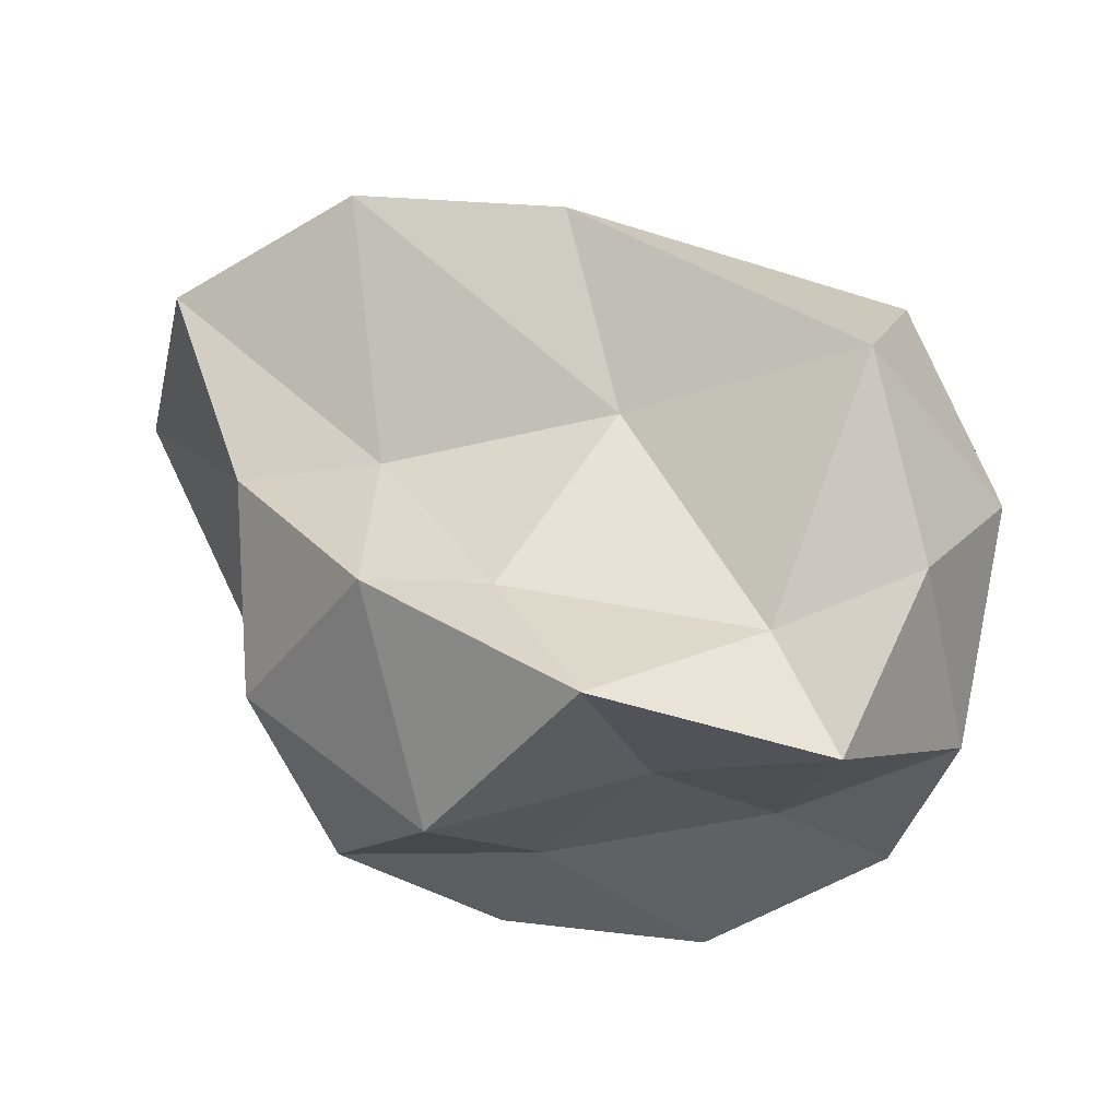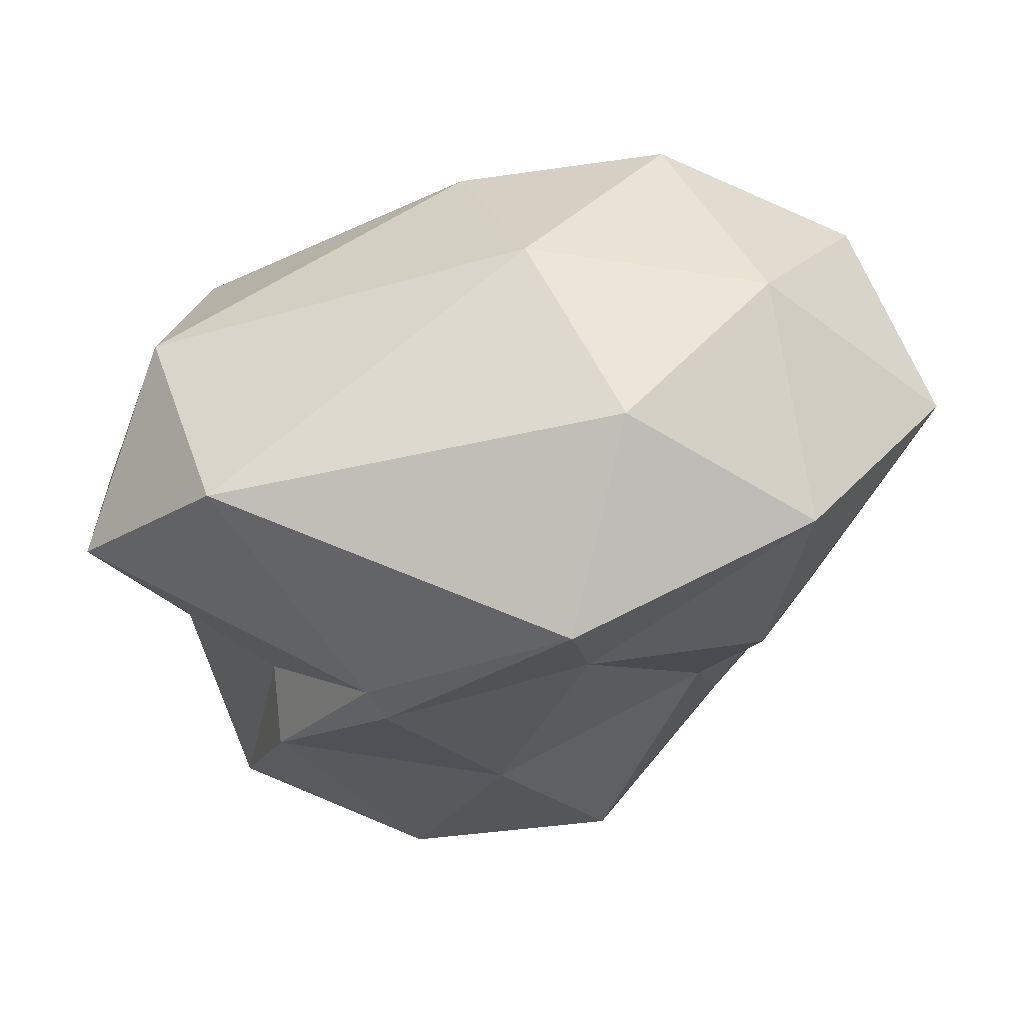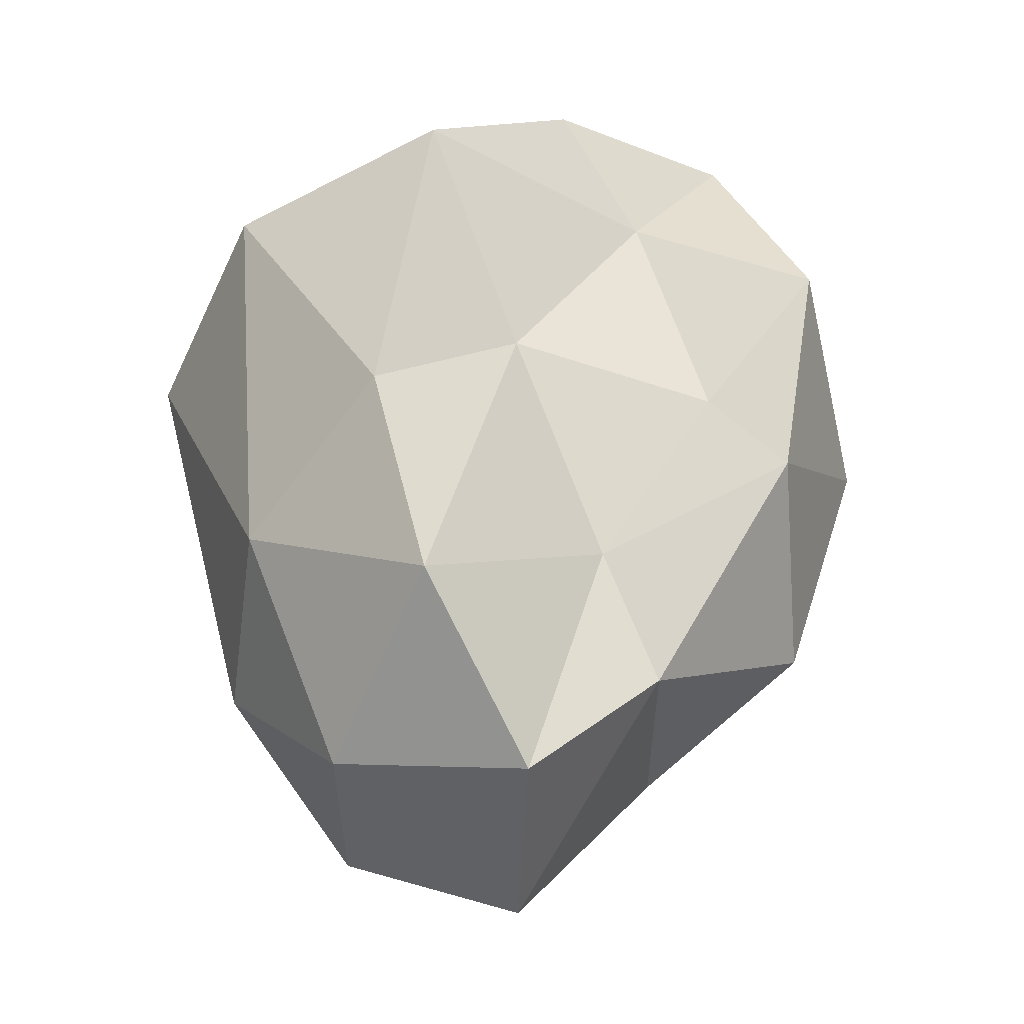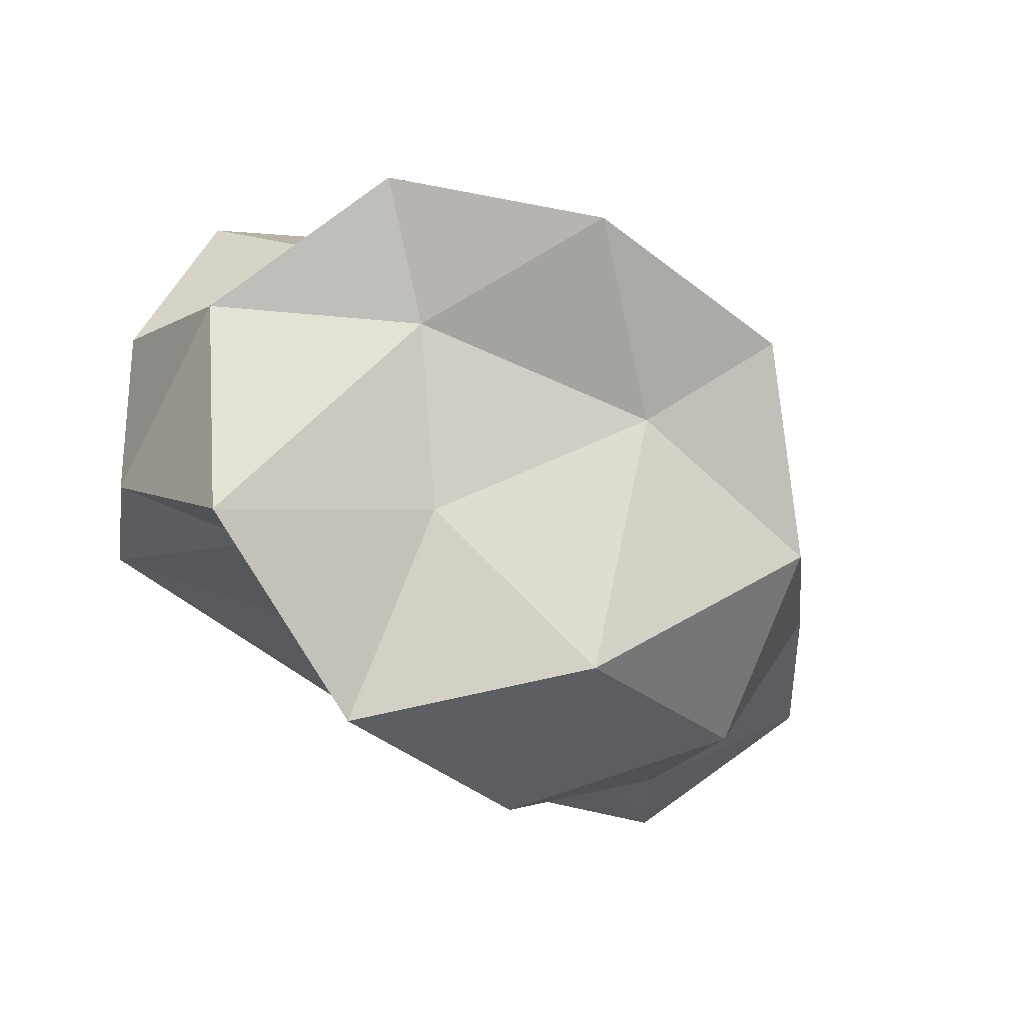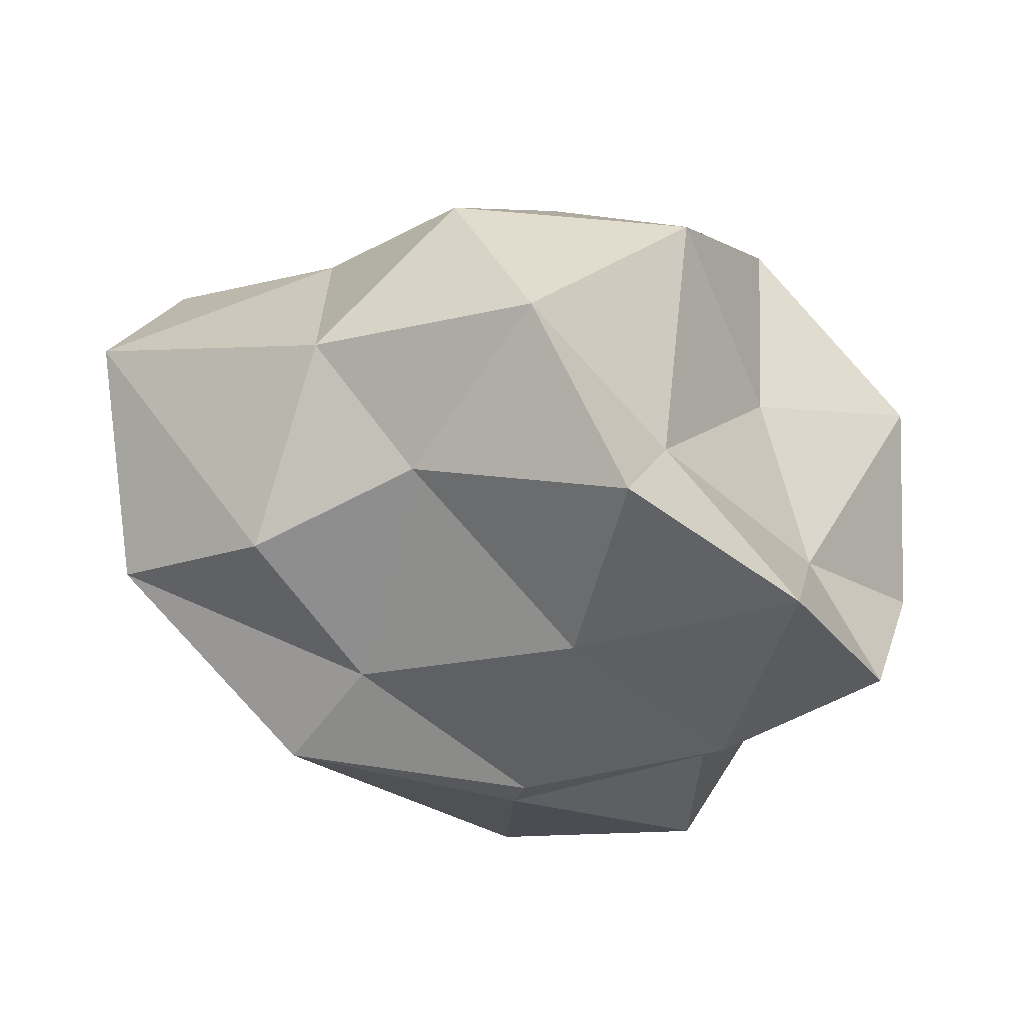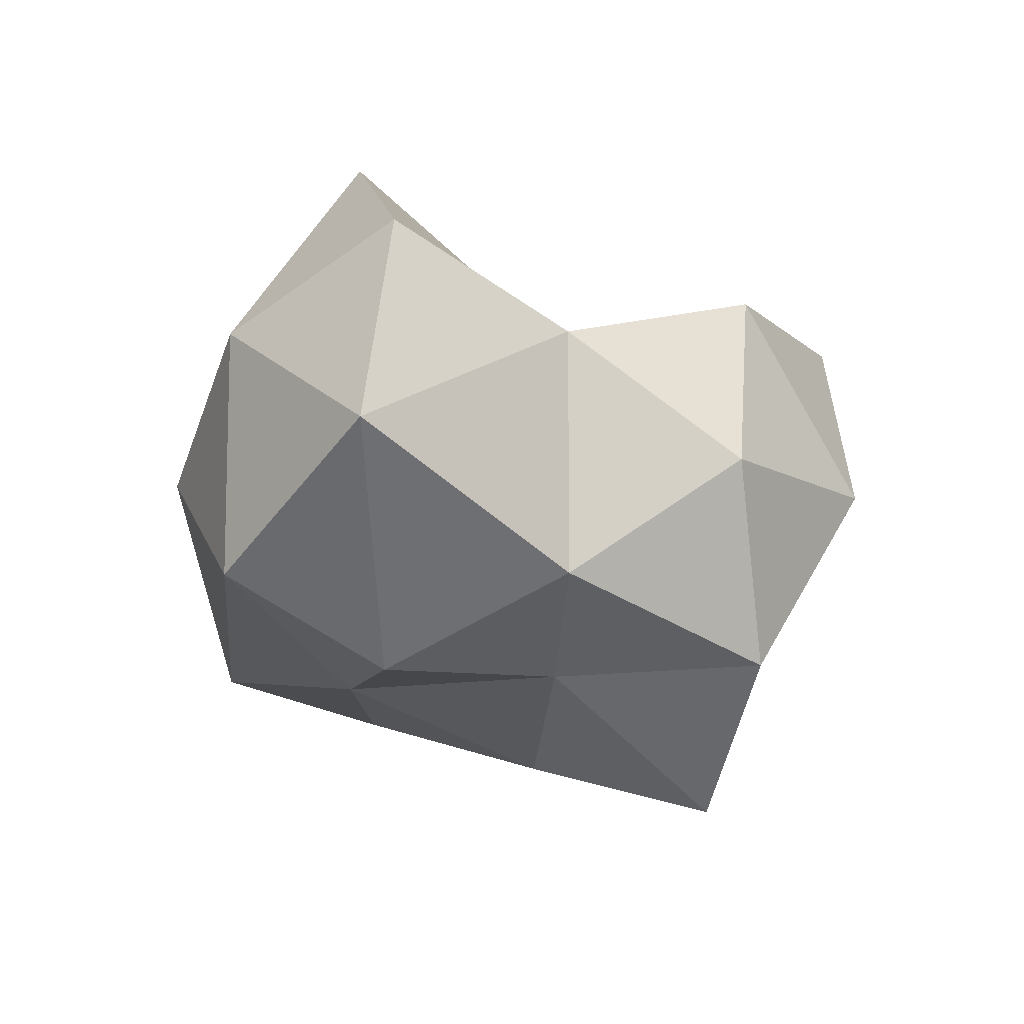
<metadata>
{"format":"obj","ext":"obj","renderer":"f3d","projection":"perspective","resolution":1024,"background":"white","views":[{"elev":44.3,"azim":2.9,"up":"+Z"},{"elev":77.9,"azim":170.5,"up":"+Y"},{"elev":57.2,"azim":-112.5,"up":"+Z"},{"elev":-77.2,"azim":138.6,"up":"+Y"},{"elev":-65.1,"azim":-45.3,"up":"+Z"},{"elev":-11.1,"azim":-94.8,"up":"+Z"}]}
</metadata>
<code>
o Icosphere
v 0.1063 -0.6421 0
v 0.7236 -0.4472 0.5257
v -0.2764 -0.4472 0.423
v -0.8944 -0.4472 0
v -0.2764 -0.4472 -0.8506
v 0.7236 -0.4472 -0.5257
v -0.1526 0.4472 0.8506
v -1.153 0.4472 0.5257
v -0.7236 0.4472 -0.5257
v 0.2764 0.4472 -0.564
v 0.9806 0.4472 -0
v -0.429 1 -0
v -0.05614 -0.8507 0.5
v 0.5316 -0.8507 0.309
v 0.3692 -0.5257 0.3813
v 0.8506 -0.5257 0
v 0.4253 -0.4927 -0.309
v -0.4194 -0.8507 0
v -0.5819 -0.5257 0.5
v -0.1625 -0.4927 -0.5
v -0.6882 -0.5257 -0.5
v 0.2629 -0.5257 -0.809
v 0.9511 0 0.309
v 0.5749 -0 -0.309
v 0 0 0.5723
v 0.5878 0 0.809
v -0.9511 0 0.309
v -0.5878 0 0.3813
v -0.5878 -0 -0.5224
v -0.9511 -0 -0.309
v 0.5878 -0 -0.5224
v 0 -0 -0.7134
v 0.7215 0.5257 0.5
v -0.6919 0.5257 0.809
v -1.28 0.5257 -0
v -0.2629 0.5257 -0.5224
v 0.3121 0.5257 -0.5
v -0.2665 0.8507 0.5
v 0.612 0.8507 -0
v -0.8543 0.8507 0.309
v -0.8543 0.8507 -0.309
v -0.2137 0.8507 -0.5
f 1 14 13
f 2 14 16
f 1 13 18
f 1 18 20
f 1 20 17
f 2 16 23
f 3 15 25
f 4 19 27
f 5 21 29
f 6 22 31
f 2 23 26
f 3 25 28
f 4 27 30
f 5 29 32
f 6 31 24
f 7 33 38
f 8 34 40
f 9 35 41
f 10 36 42
f 11 37 39
f 39 42 12
f 39 37 42
f 37 10 42
f 42 41 12
f 42 36 41
f 36 9 41
f 41 40 12
f 41 35 40
f 35 8 40
f 40 38 12
f 40 34 38
f 34 7 38
f 38 39 12
f 38 33 39
f 33 11 39
f 24 37 11
f 24 31 37
f 31 10 37
f 32 36 10
f 32 29 36
f 29 9 36
f 30 35 9
f 30 27 35
f 27 8 35
f 28 34 8
f 28 25 34
f 25 7 34
f 26 33 7
f 26 23 33
f 23 11 33
f 31 32 10
f 31 22 32
f 22 5 32
f 29 30 9
f 29 21 30
f 21 4 30
f 27 28 8
f 27 19 28
f 19 3 28
f 25 26 7
f 25 15 26
f 15 2 26
f 23 24 11
f 23 16 24
f 16 6 24
f 17 22 6
f 17 20 22
f 20 5 22
f 20 21 5
f 20 18 21
f 18 4 21
f 18 19 4
f 18 13 19
f 13 3 19
f 16 17 6
f 16 14 17
f 14 1 17
f 13 15 3
f 13 14 15
f 14 2 15

</code>
